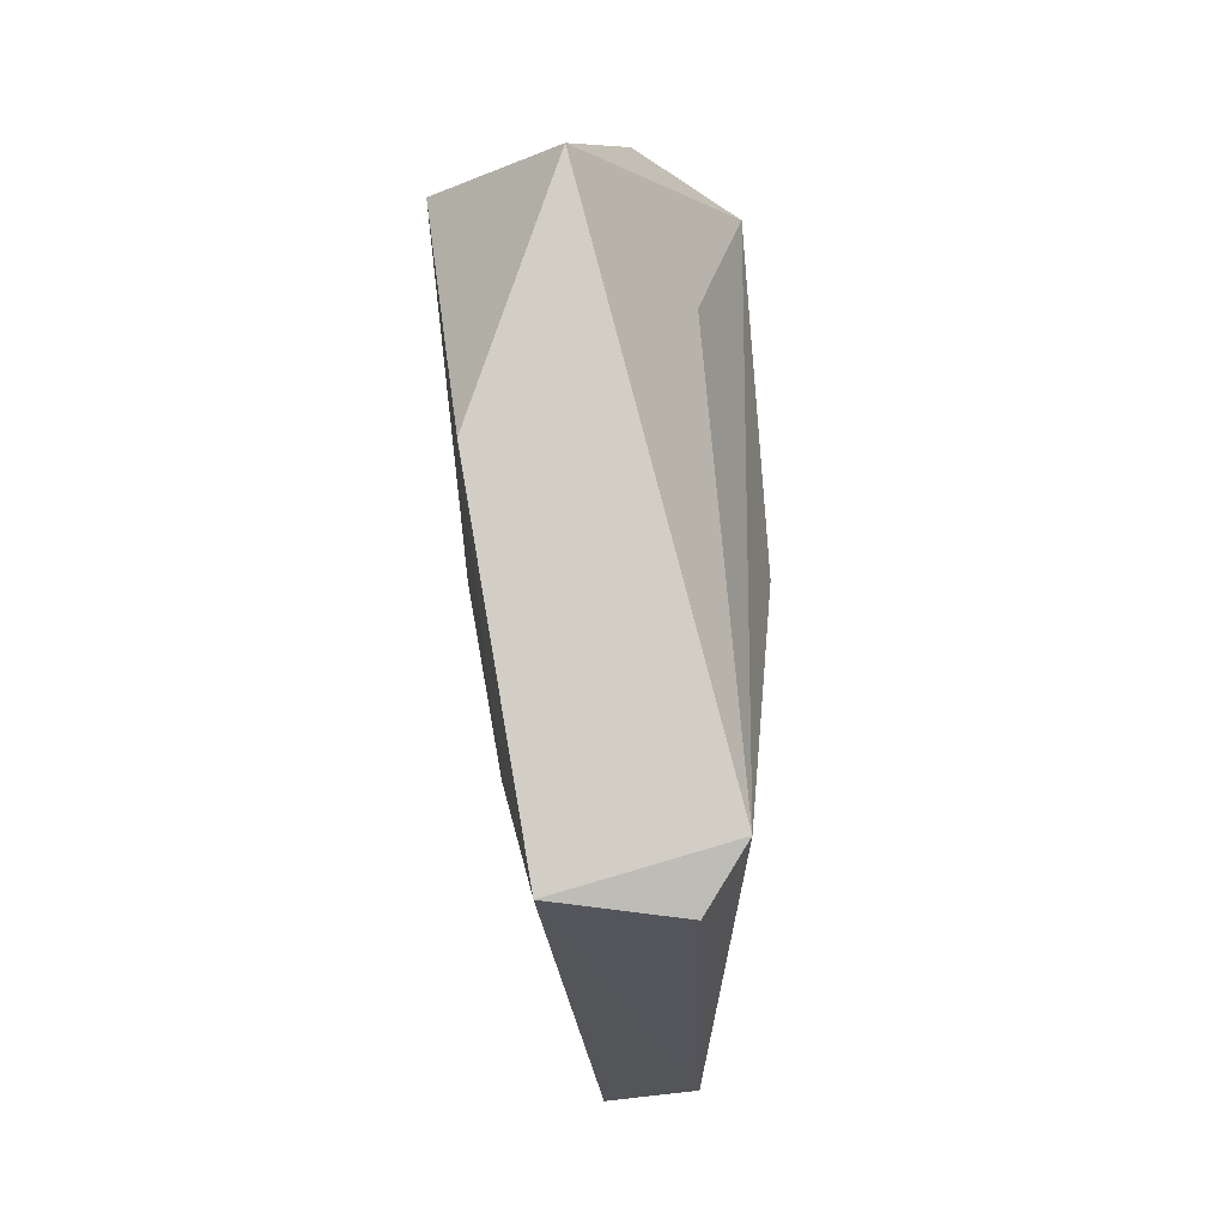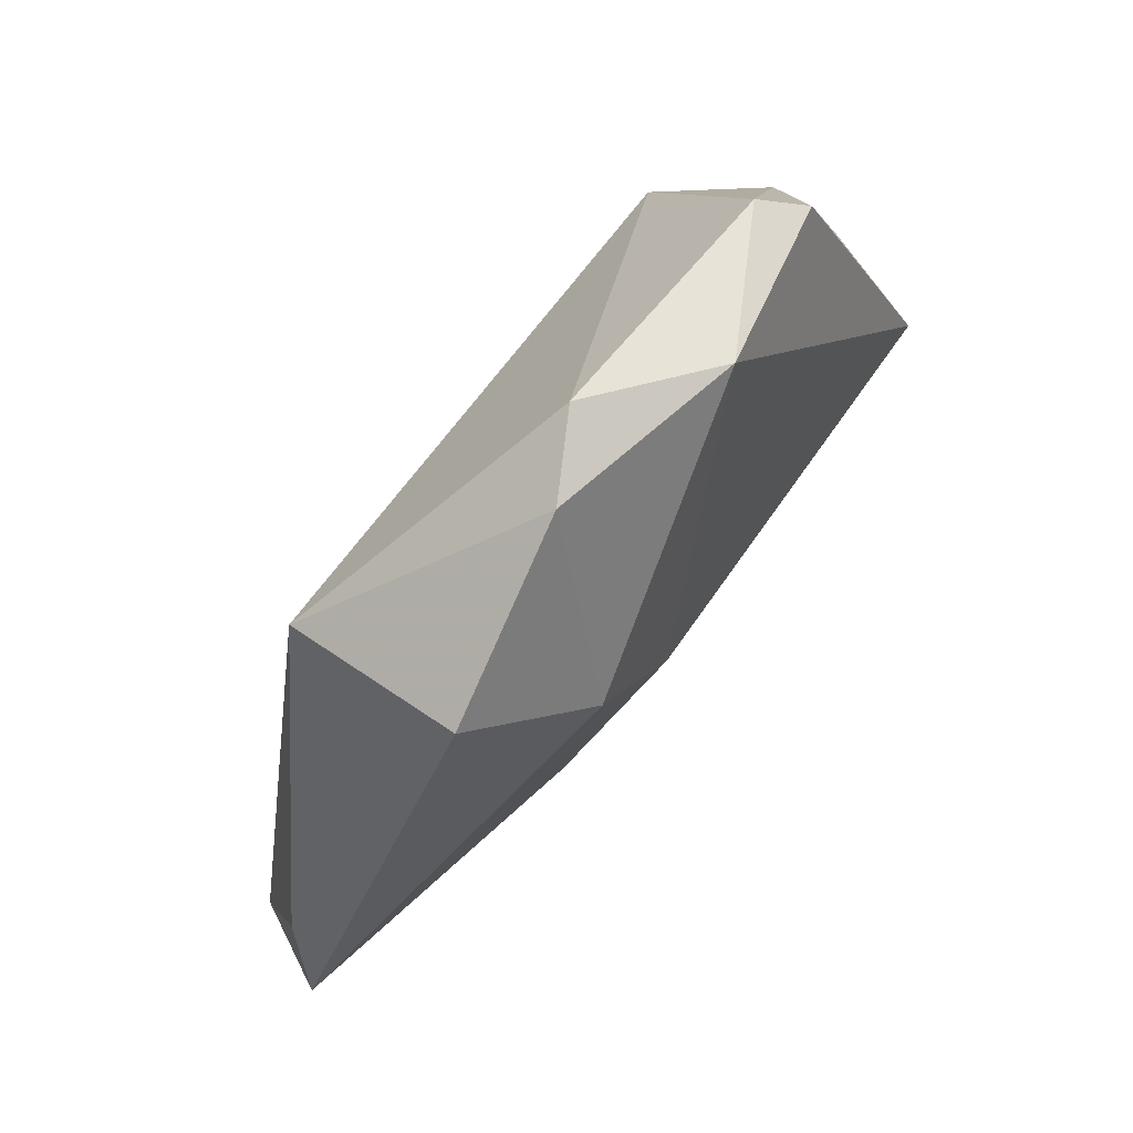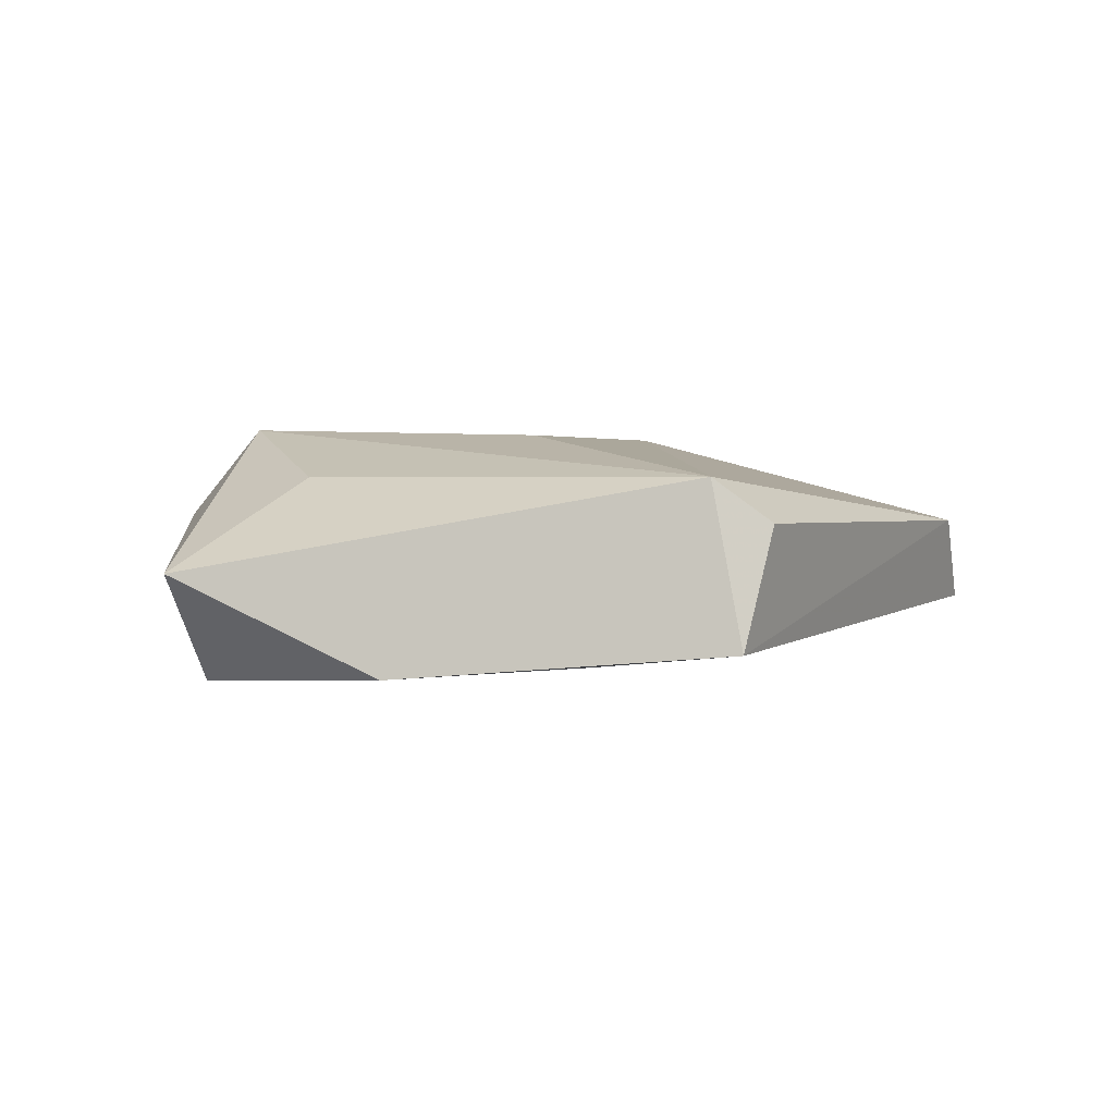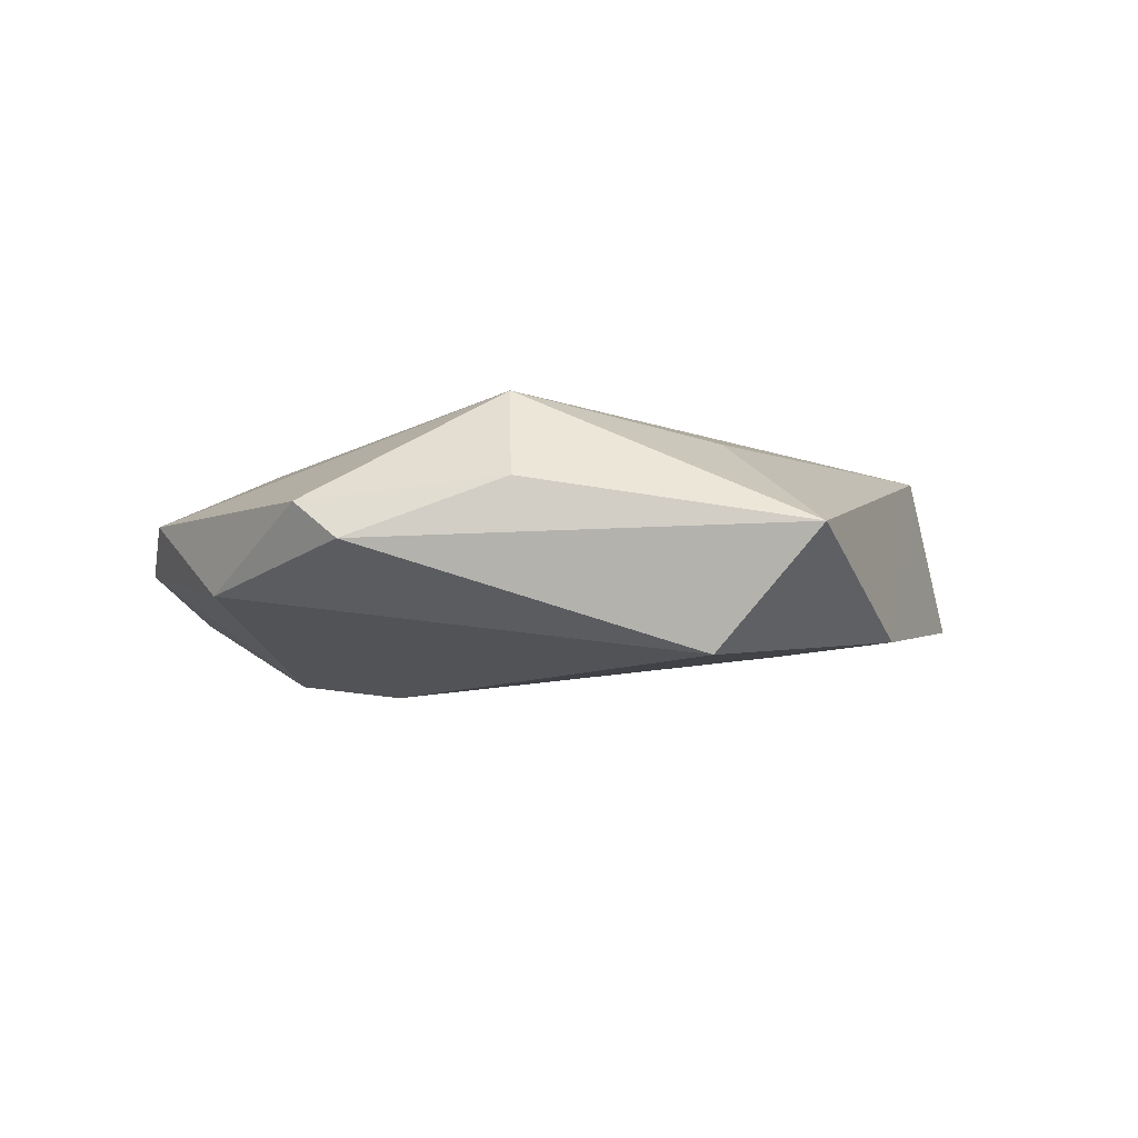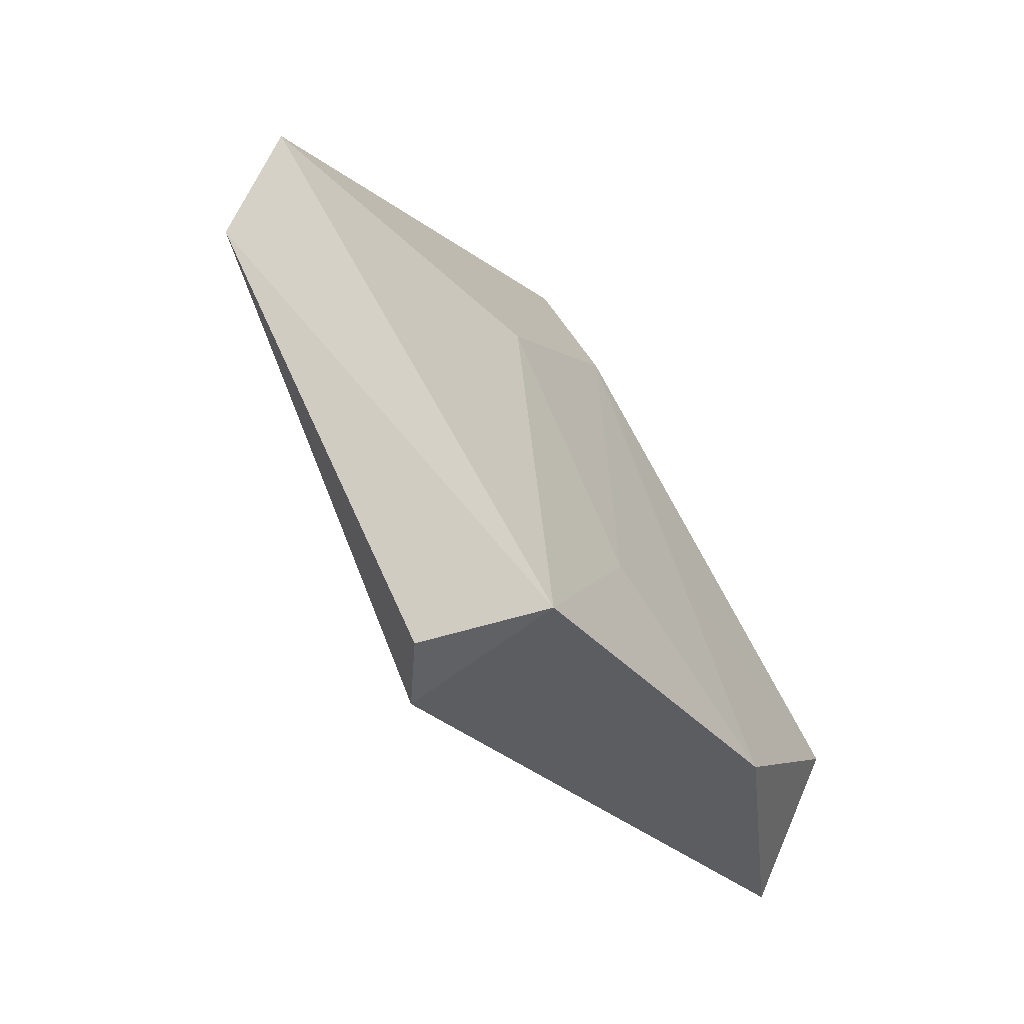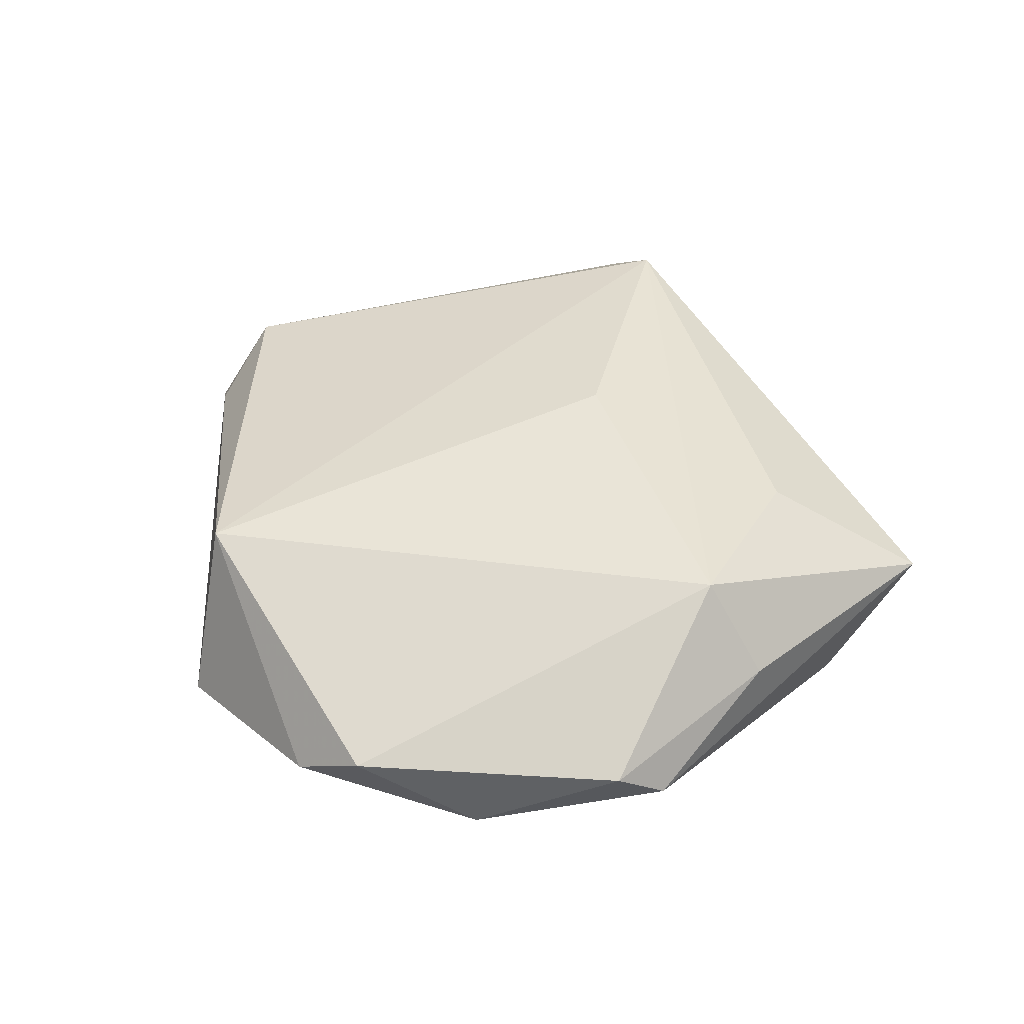
<metadata>
{"format":"obj","ext":"obj","renderer":"f3d","projection":"perspective","resolution":1024,"background":"white","views":[{"elev":-65.2,"azim":-84.8,"up":"+Y"},{"elev":79.7,"azim":127.6,"up":"+Y"},{"elev":4.3,"azim":-19.9,"up":"+Z"},{"elev":-5.3,"azim":-103.0,"up":"+Z"},{"elev":-72.1,"azim":125.1,"up":"+Y"},{"elev":44.6,"azim":-152.8,"up":"+Z"}]}
</metadata>
<code>
v 0.005619 0.04551 -0.00192
v -0.002429 0.04555 0.002844
v -0.04072 -0.006342 -0.01257
v 0.02514 0.03784 -0.006056
v -0.0275 -0.02998 -0.01025
v -0.04709 -0.01596 0.0002153
v 0.006214 0.01742 -0.01534
v -0.03801 0.01345 0.00501
v -0.002715 -0.02547 -0.0105
v -0.004441 -0.01191 0.0144
v 0.05141 -0.009171 -0.005699
v 0.01439 0.02751 -0.01382
v -0.02967 0.03393 0.002845
v 0.0472 -0.01476 0.003915
v -0.03356 0.03 -0.001184
v -0.03053 0.01203 0.01467
v -0.01487 0.04044 -0.005643
v -0.03001 -0.0105 0.009945
v -0.01274 -0.009212 -0.01252
v 0.01847 -0.002299 -0.01256
v 0.003146 -0.04433 0.01082
v 0.04754 -0.003993 -0.0006539
v 0.008865 -0.04729 0.006137
v 0.02591 0.02934 0.01261
v 0.004803 -0.0489 -0.006901
f 24 21 14
f 25 21 5
f 11 14 25
f 11 12 4
f 10 21 24
f 24 16 10
f 10 16 21
f 5 21 6
f 24 14 22
f 22 14 11
f 22 4 24
f 11 4 22
f 20 12 11
f 11 25 20
f 23 14 21
f 21 25 23
f 23 25 14
f 21 16 18
f 18 6 21
f 16 6 18
f 12 20 7
f 9 25 5
f 9 20 25
f 5 19 9
f 19 7 9
f 9 7 20
f 8 6 16
f 8 15 6
f 12 7 17
f 3 7 19
f 3 19 5
f 15 17 3
f 3 17 7
f 5 6 3
f 6 15 3
f 1 4 12
f 12 17 1
f 24 4 1
f 13 8 16
f 15 8 13
f 13 17 15
f 2 1 17
f 17 13 2
f 24 1 2
f 2 16 24
f 2 13 16

</code>
